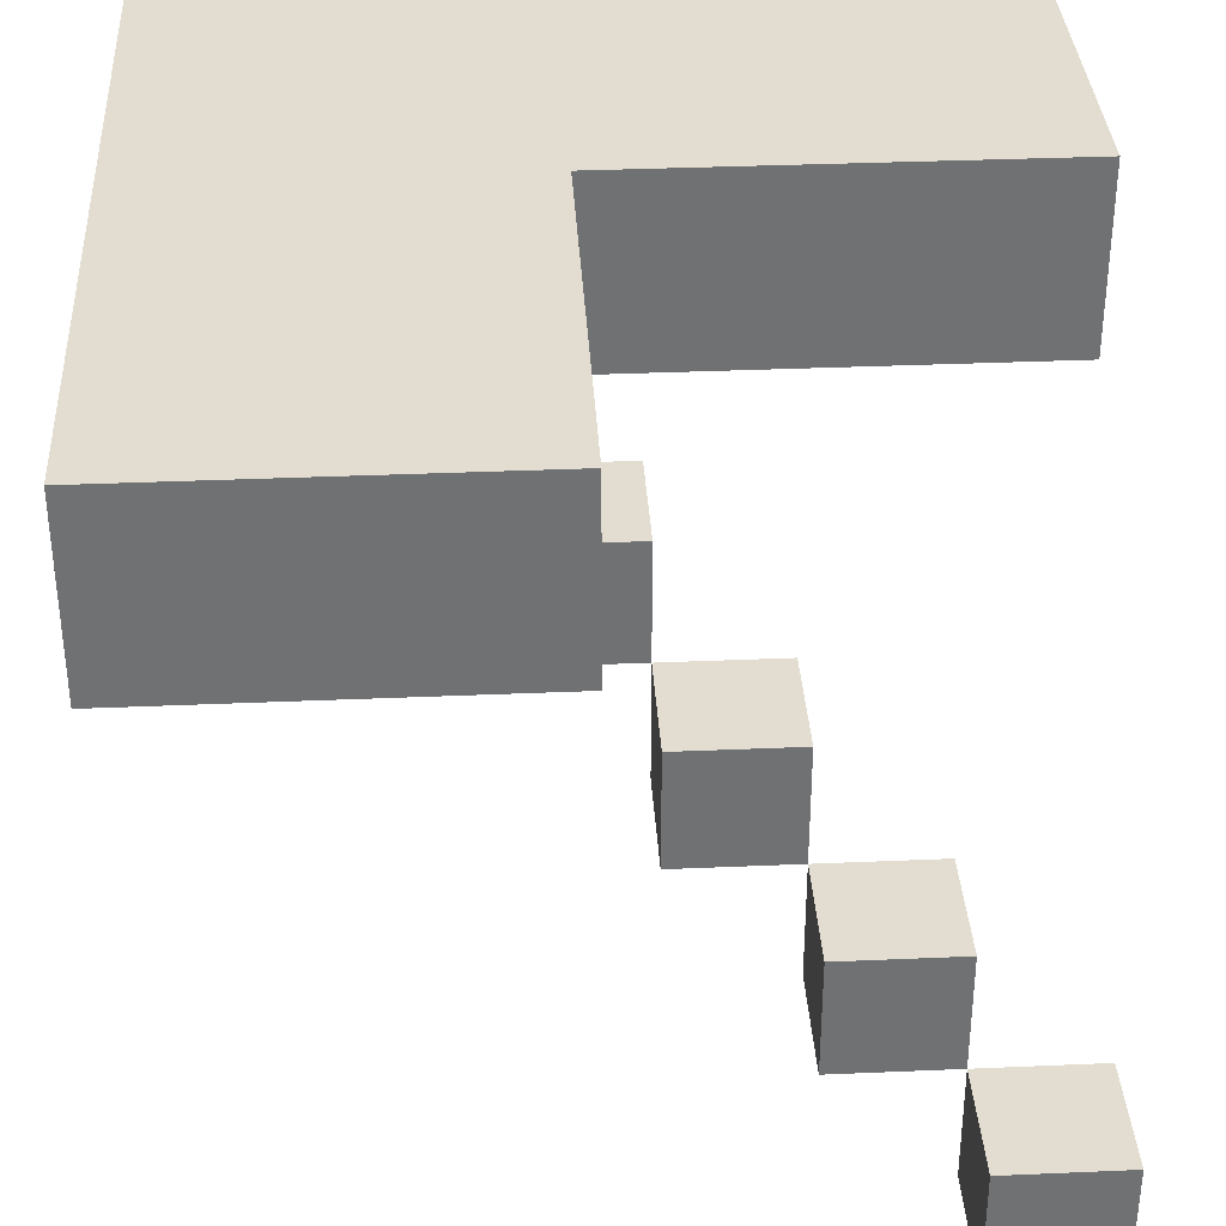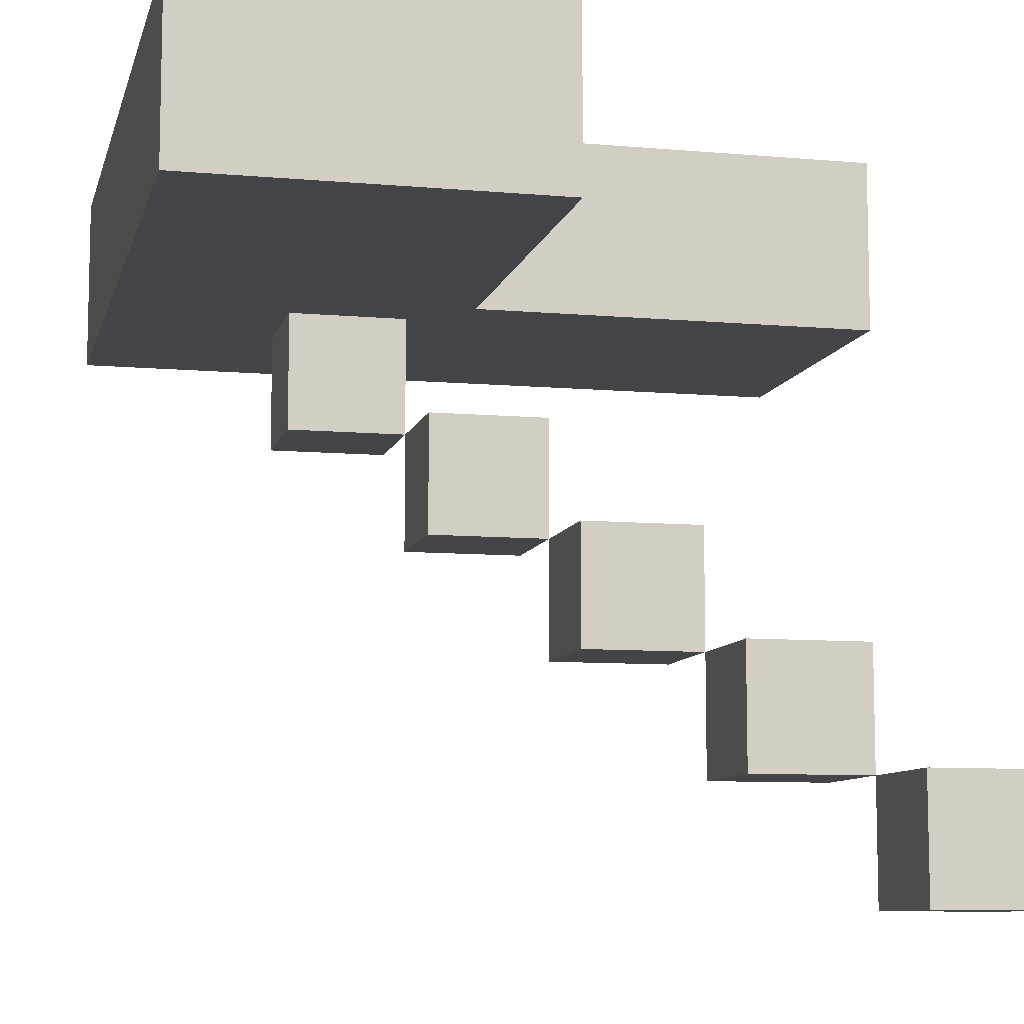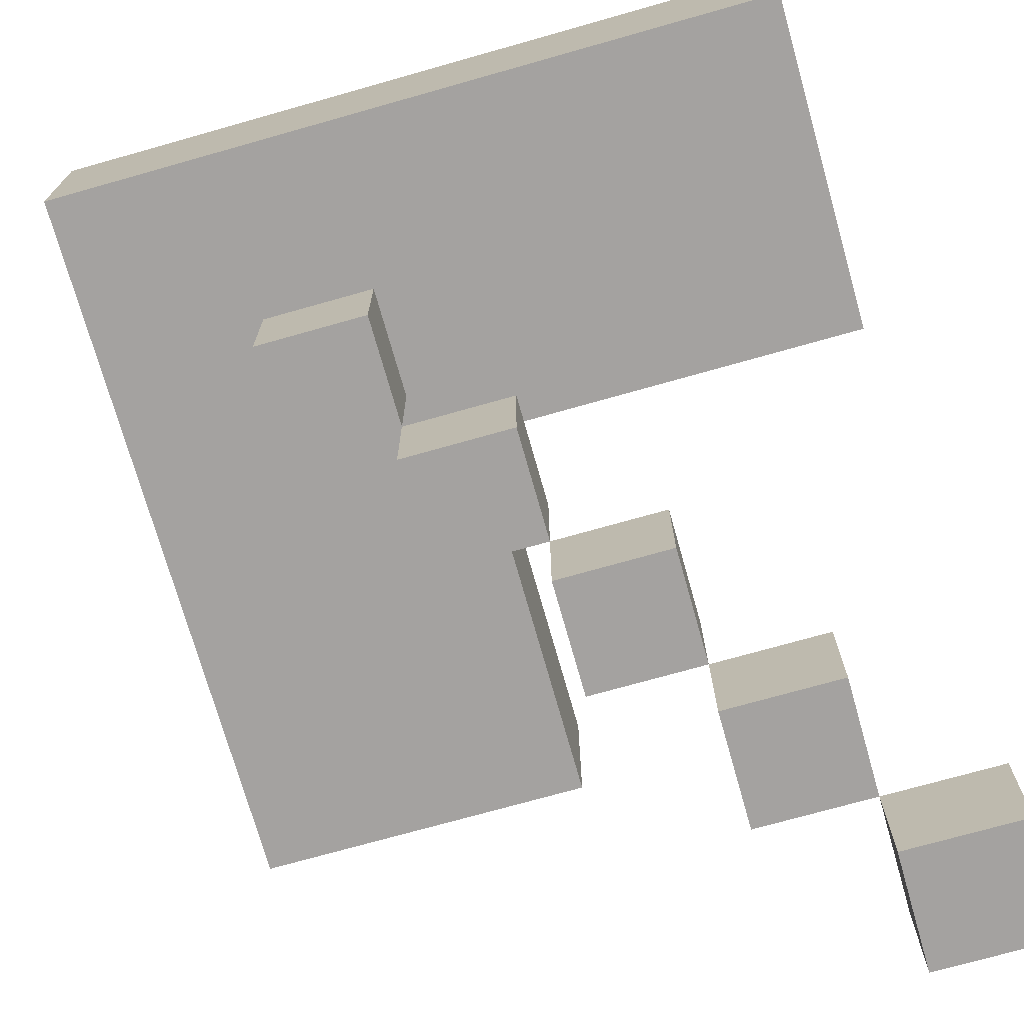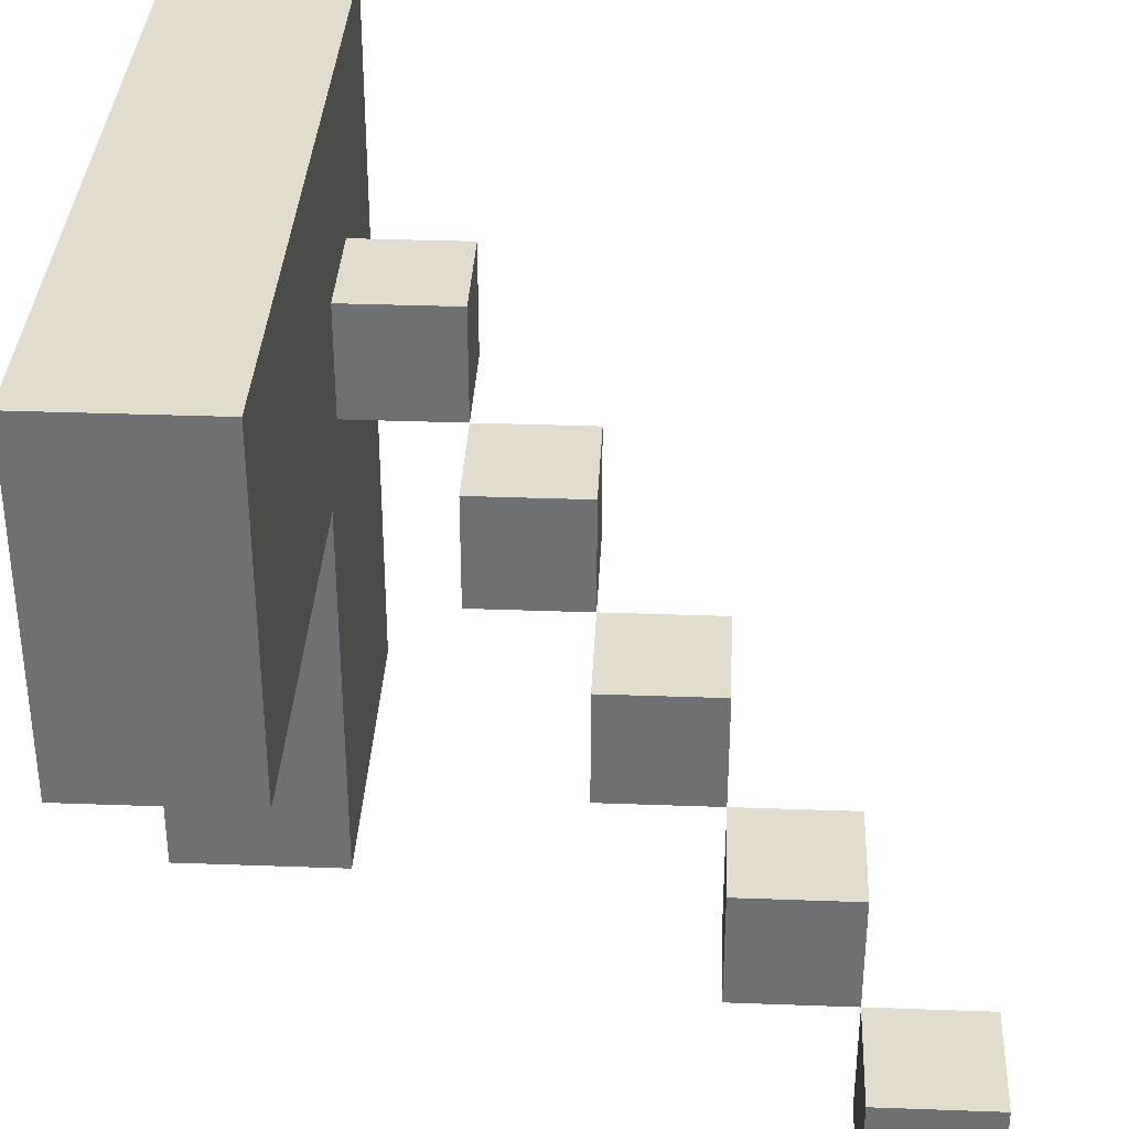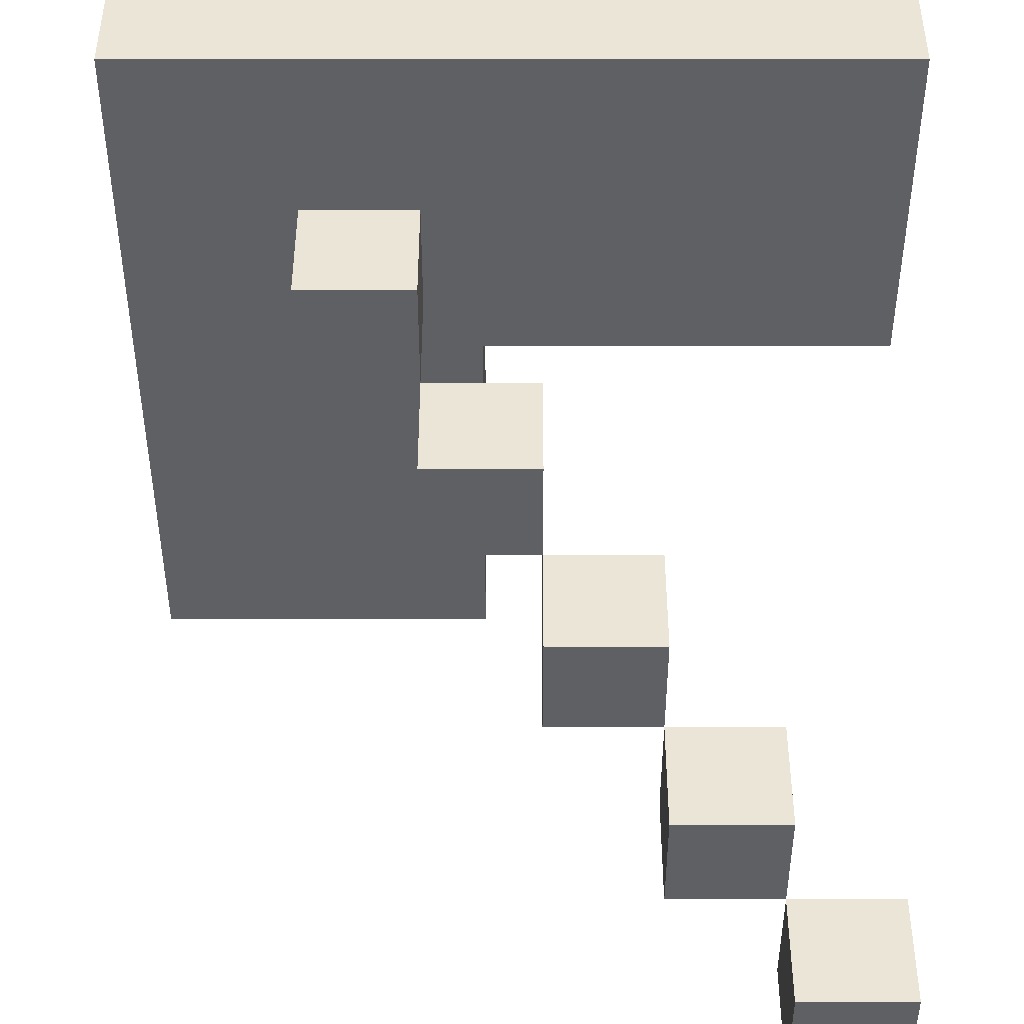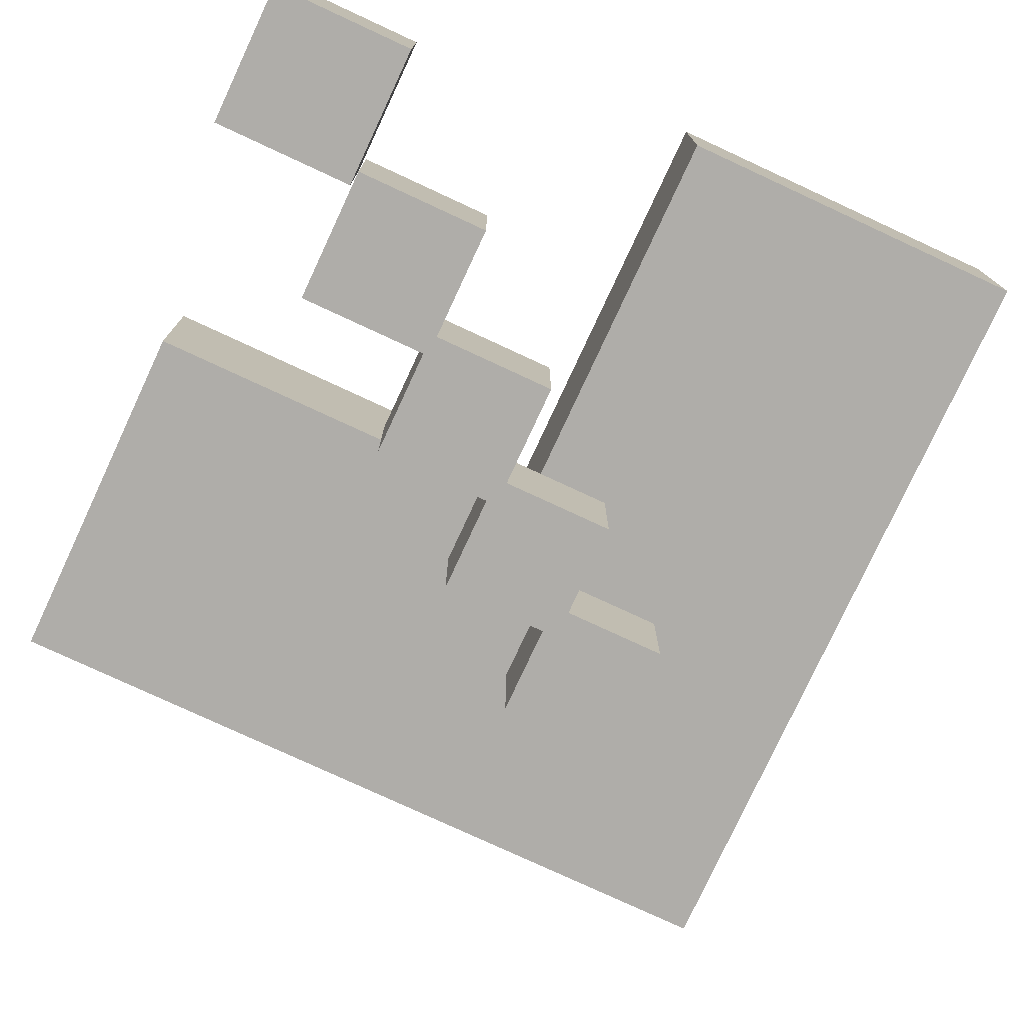
<metadata>
{"format":"obj","ext":"obj","renderer":"f3d","projection":"perspective","resolution":1024,"background":"white","views":[{"elev":35.1,"azim":176.7,"up":"+Y"},{"elev":-9.0,"azim":166.7,"up":"+Y"},{"elev":-72.7,"azim":105.8,"up":"+Y"},{"elev":34.7,"azim":-87.2,"up":"+Z"},{"elev":-44.3,"azim":90.0,"up":"+Y"},{"elev":-77.4,"azim":-114.9,"up":"+Y"}]}
</metadata>
<code>
v -13 0 7
v -13 0 5
v -13 2 7
v -13 2 5
v -13 10 18
v -13 10 12
v -13 12 18
v -13 12 12
v -13 13 18
v -13 13 12
v -11 2 9
v -11 2 7
v -11 4 9
v -11 4 7
v -9 4 11
v -9 4 9
v -9 6 11
v -9 6 9
v -7 6 13
v -7 6 11
v -7 8 13
v -7 8 11
v -6 10 12
v -6 10 5
v -6 12 12
v -6 12 5
v -6 13 12
v -6 13 5
v -5 8 15
v -5 8 13
v -5 10 15
v -5 10 13
v -11 0 7
v -11 0 5
v -11 2 7
v -11 2 5
v -9 2 9
v -9 2 7
v -9 4 9
v -9 4 7
v -7 4 11
v -7 4 9
v -7 6 11
v -7 6 9
v -5 6 13
v -5 6 11
v -5 8 13
v -5 8 11
v -3 8 15
v -3 8 13
v -3 10 15
v -3 10 13
v 0 10 18
v 0 10 5
v 0 12 18
v 0 12 5
v 0 13 18
v 0 13 5
v -13 10 18
v -13 12 18
v -13 13 18
v 0 10 18
v 0 12 18
v 0 13 18
v -5 8 15
v -5 10 15
v -3 8 15
v -3 10 15
v -7 6 13
v -7 8 13
v -5 6 13
v -5 8 13
v -9 4 11
v -9 6 11
v -7 4 11
v -7 6 11
v -11 2 9
v -11 4 9
v -9 2 9
v -9 4 9
v -13 0 7
v -13 2 7
v -11 0 7
v -11 2 7
v -5 8 13
v -5 10 13
v -3 8 13
v -3 10 13
v -13 10 12
v -13 12 12
v -13 13 12
v -6 10 12
v -6 12 12
v -6 13 12
v -7 6 11
v -7 8 11
v -5 6 11
v -5 8 11
v -9 4 9
v -9 6 9
v -7 4 9
v -7 6 9
v -11 2 7
v -11 4 7
v -9 2 7
v -9 4 7
v -13 0 5
v -13 2 5
v -11 0 5
v -11 2 5
v -6 10 5
v -6 12 5
v -6 13 5
v 0 10 5
v 0 12 5
v 0 13 5
v -13 0 7
v -11 0 7
v -13 0 5
v -11 0 5
v -11 2 9
v -9 2 9
v -11 2 7
v -9 2 7
v -9 4 11
v -7 4 11
v -9 4 9
v -7 4 9
v -7 6 13
v -5 6 13
v -7 6 11
v -5 6 11
v -5 8 15
v -3 8 15
v -5 8 13
v -3 8 13
v -13 10 18
v 0 10 18
v -5 10 15
v -3 10 15
v -5 10 13
v -3 10 13
v -13 10 12
v -6 10 12
v -6 10 5
v 0 10 5
v -13 2 7
v -11 2 7
v -13 2 5
v -11 2 5
v -11 4 9
v -9 4 9
v -11 4 7
v -9 4 7
v -9 6 11
v -7 6 11
v -9 6 9
v -7 6 9
v -7 8 13
v -5 8 13
v -7 8 11
v -5 8 11
v -13 13 18
v 0 13 18
v -13 13 12
v -6 13 12
v -6 13 5
v 0 13 5
f 3 2 1
f 4 2 3
f 7 6 5
f 8 6 7
f 9 8 7
f 10 8 9
f 13 12 11
f 14 12 13
f 17 16 15
f 18 16 17
f 21 20 19
f 22 20 21
f 25 24 23
f 26 24 25
f 27 26 25
f 28 26 27
f 31 30 29
f 32 30 31
f 33 34 35
f 35 34 36
f 37 38 39
f 39 38 40
f 41 42 43
f 43 42 44
f 45 46 47
f 47 46 48
f 49 50 51
f 51 50 52
f 53 54 55
f 55 54 56
f 55 56 57
f 57 56 58
f 62 60 59
f 63 61 60
f 63 60 62
f 64 61 63
f 67 66 65
f 68 66 67
f 71 70 69
f 72 70 71
f 75 74 73
f 76 74 75
f 79 78 77
f 80 78 79
f 83 82 81
f 84 82 83
f 85 86 87
f 87 86 88
f 89 90 92
f 90 91 93
f 92 90 93
f 93 91 94
f 95 96 97
f 97 96 98
f 99 100 101
f 101 100 102
f 103 104 105
f 105 104 106
f 107 108 109
f 109 108 110
f 111 112 114
f 112 113 115
f 114 112 115
f 115 113 116
f 119 118 117
f 120 118 119
f 123 122 121
f 124 122 123
f 127 126 125
f 128 126 127
f 131 130 129
f 132 130 131
f 135 134 133
f 136 134 135
f 139 138 137
f 140 138 139
f 141 139 137
f 142 138 140
f 143 141 137
f 143 142 141
f 144 142 143
f 145 142 144
f 146 138 142
f 146 142 145
f 147 148 149
f 149 148 150
f 151 152 153
f 153 152 154
f 155 156 157
f 157 156 158
f 159 160 161
f 161 160 162
f 163 164 165
f 165 164 166
f 166 164 167
f 167 164 168

</code>
